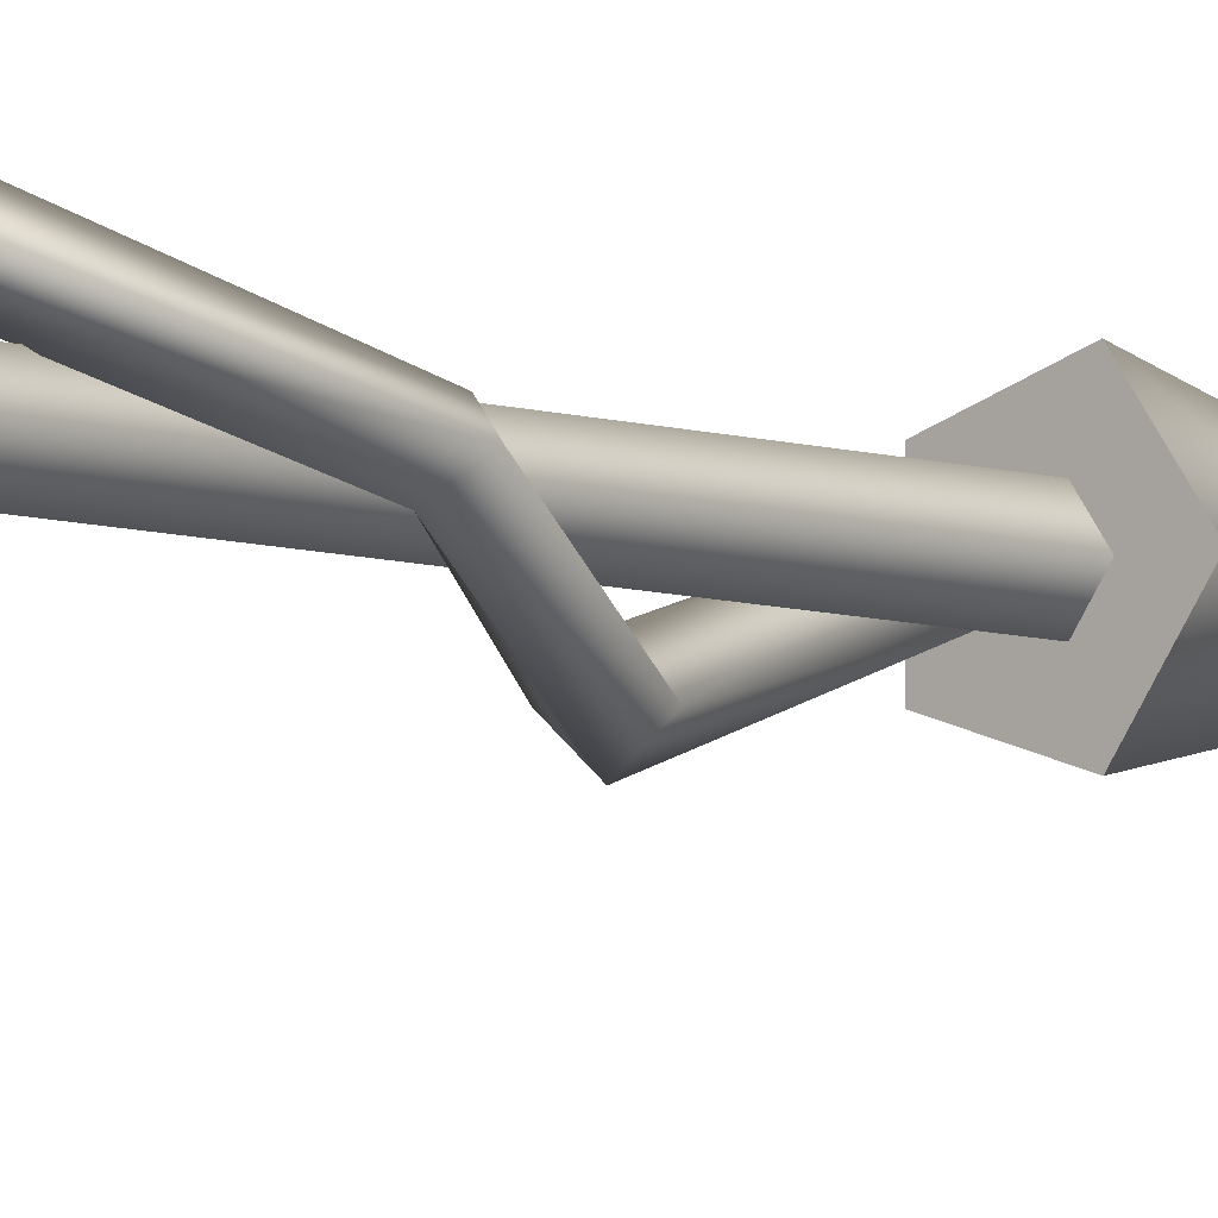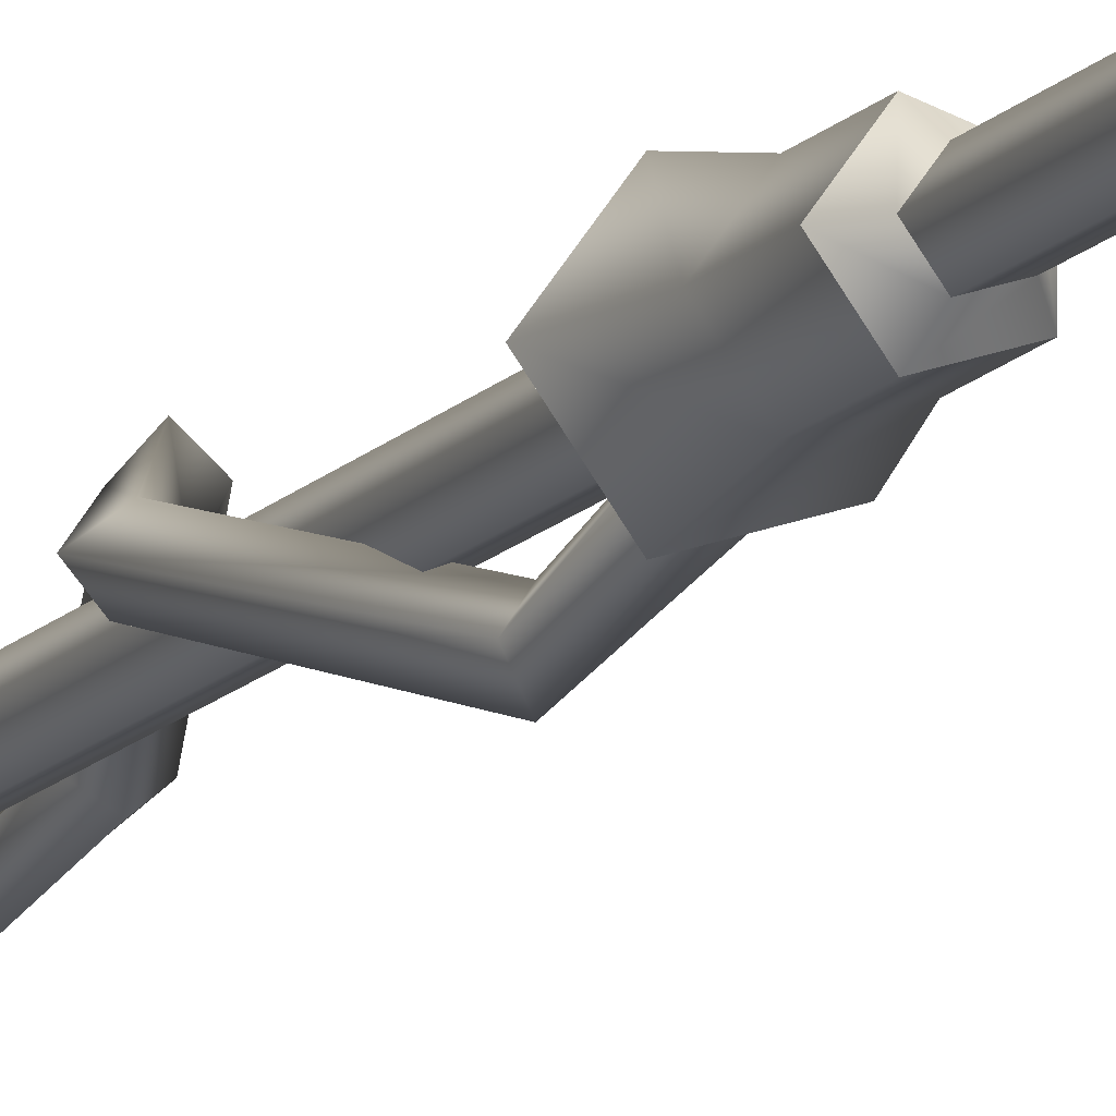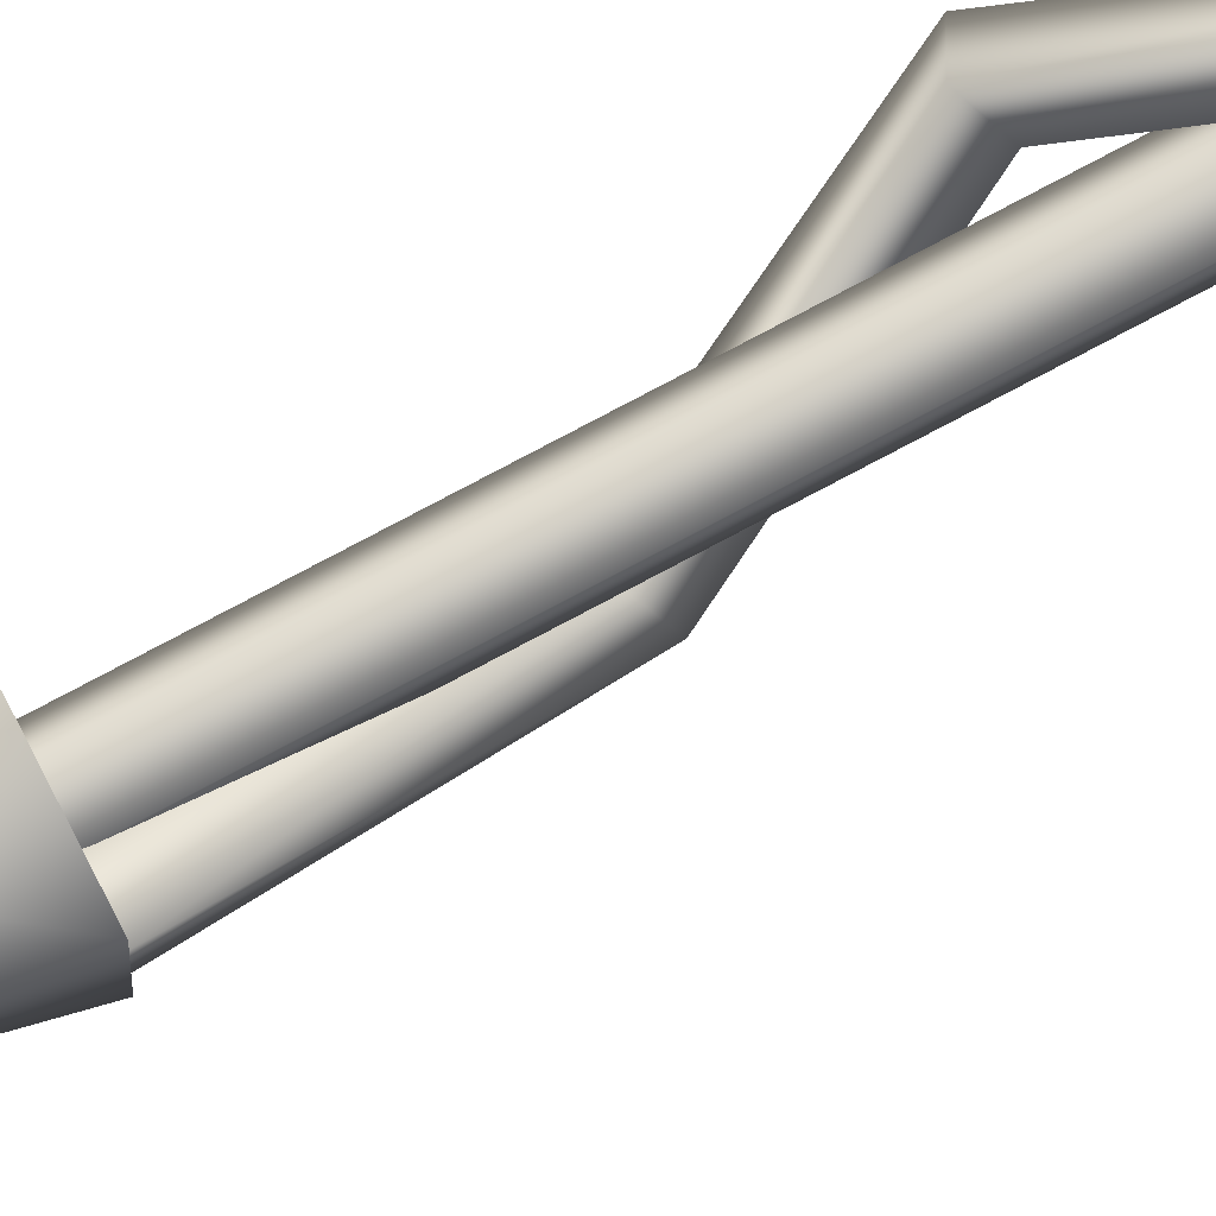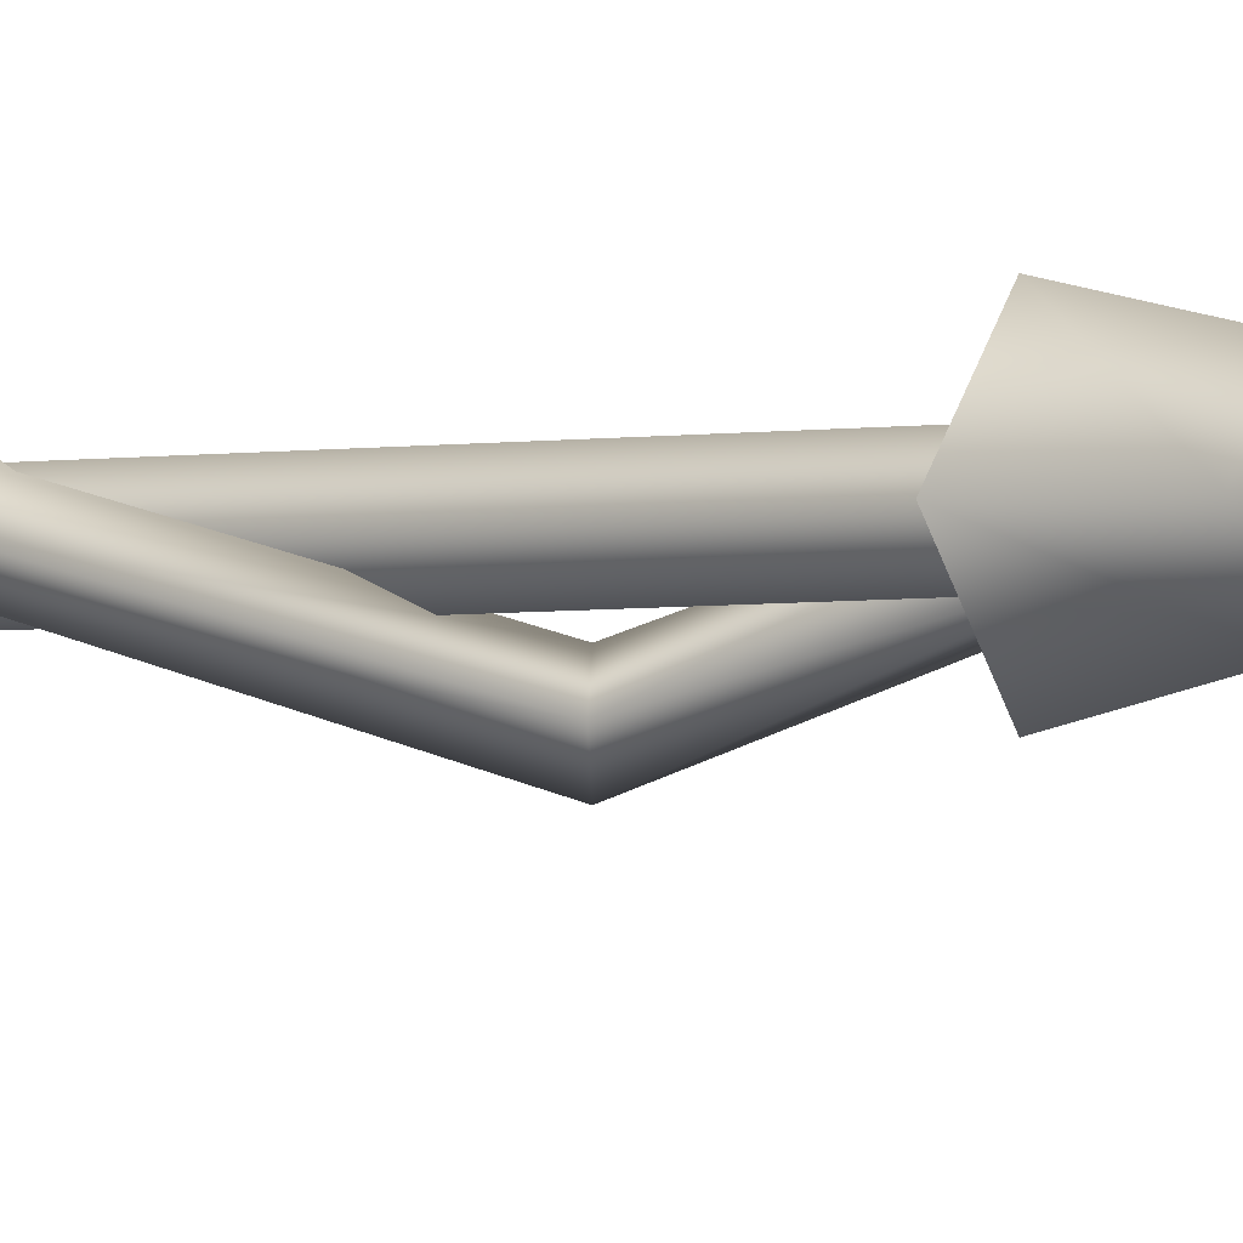
<metadata>
{"format":"obj","ext":"obj","renderer":"f3d","projection":"perspective","resolution":1024,"background":"white","views":[{"elev":-5.9,"azim":-139.2,"up":"+Z"},{"elev":-12.1,"azim":-22.2,"up":"+Z"},{"elev":77.4,"azim":62.0,"up":"+Z"},{"elev":-2.5,"azim":-51.6,"up":"+Z"}]}
</metadata>
<code>
g default
v 2.908 64.97 0.8909
v 1.126 64.97 0.891
v 1.126 64.97 -0.8909
v 2.908 64.97 -0.891
v 1.829 75.55 -3.022
v 0.8481 74.87 -1.762
v -0.133 74.19 -3.022
v 0.8481 74.87 -4.282
v -3.392 84.33 -0.9811
v -2.132 83.65 3e-06
v -3.392 82.98 0.9811
v -4.652 83.65 3e-06
v -0.133 93.11 3.478
v 0.8481 92.43 2.218
v 1.829 91.76 3.478
v 0.8481 92.43 4.738
v 3.177 101.9 0.9811
v 1.917 101.2 2e-06
v 3.177 100.5 -0.9811
v 4.437 101.2 2e-06
v 1.829 110.7 -3.367
v 0.8481 110 -2.107
v -0.133 109.3 -3.367
v 0.8481 110 -4.627
v -3.564 119.5 -0.9811
v -2.304 118.8 4e-06
v -3.564 118.1 0.9811
v -4.824 118.8 4e-06
v -0.133 128.2 3.969
v 0.8481 127.6 2.709
v 1.829 126.9 3.969
v 0.8481 127.6 5.229
v 5.925 137 0.5014
v 4.665 136.3 -0.4797
v 5.925 135.7 -1.461
v 7.185 136.3 -0.4797
v 3.391 145.6 -6.833
v 2.41 145.1 -5.573
v 1.429 144.4 -6.833
v 2.41 145.1 -8.093
v -3.2 154.6 -5.894
v -1.94 153.9 -4.912
v -3.2 153.2 -3.931
v -4.46 153.9 -4.912
v 2.269 -6.468 -1.648
v -0.8666 -6.468 -2.667
v -2.804 -6.468 2e-06
v -0.8666 -6.468 2.667
v 2.269 -6.468 1.648
v 1.125 -5.001 -0.8176
v -0.4298 -5.001 -1.323
v -1.391 -5.001 -2e-06
v -0.4298 -5.001 1.323
v 1.125 -5.001 0.8176
v 1.125 53.66 -0.8176
v -0.4298 53.66 -1.323
v -1.391 53.66 -2e-06
v -0.4298 53.66 1.323
v 1.125 53.66 0.8176
v 1.125 65 -0.8176
v -0.4298 65 -1.323
v -1.391 65 -5e-06
v -0.4298 65 1.323
v 1.125 65 0.8176
v -0.4298 130.6 -1.323
v 1.125 130.6 -0.8176
v -1.391 130.6 -2e-06
v -0.4298 130.6 1.323
v 1.125 130.6 0.8176
v -1.53 144.9 -4.708
v 4.005 144.9 -2.91
v -4.951 144.9 1e-06
v -1.53 144.9 4.708
v 4.005 144.9 2.91
v 1e-06 164.9 -1e-06
v 3.007 65 -2.184
v -1.148 65 -3.534
v -3.716 65 -3e-06
v -1.148 65 3.534
v 3.007 65 2.184
v 2.059 55 -1.496
v -0.7866 55 -2.421
v -2.545 55 -4e-06
v -0.7866 55 2.421
v 2.059 55 1.496
v 1.125 -6.468 -0.8176
v -0.4298 -6.468 -1.323
v -1.391 -6.468 1e-06
v -0.4298 -6.468 1.323
v 1.125 -6.468 0.8176
v 1.587 -25 -1.153
v -0.606 -25 -1.865
v -1.961 -25 -0
v -0.606 -25 1.865
v 1.587 -25 1.153
v 1e-06 -25.98 -1e-06
v -0.793 59.99 2.441
v 2.076 59.99 1.508
v 2.076 59.99 -1.508
v -0.793 59.99 -2.441
v -2.566 59.99 -4e-06
v 0 175 -0
g GE_MA_Wea_trib_Lance2M
f 1 5 6
f 6 2 1
f 2 6 7
f 7 3 2
f 3 7 8
f 8 4 3
f 4 8 5
f 5 1 4
f 10 8 9
f 10 11 5
f 6 5 11
f 11 12 6
f 7 6 12
f 12 9 7
f 8 7 9
f 8 10 5
f 9 12 14
f 14 15 9
f 10 9 15
f 15 16 10
f 11 10 16
f 16 13 11
f 12 11 13
f 13 14 12
f 13 16 18
f 18 19 13
f 14 13 19
f 19 20 14
f 15 14 20
f 20 17 15
f 16 15 17
f 17 18 16
f 17 20 22
f 22 23 17
f 18 17 23
f 23 24 18
f 19 18 24
f 24 21 19
f 20 19 21
f 21 22 20
f 21 24 26
f 26 27 21
f 22 21 27
f 27 28 22
f 23 22 28
f 28 25 23
f 24 23 25
f 25 26 24
f 25 28 30
f 30 31 25
f 26 25 31
f 31 32 26
f 27 26 32
f 32 29 27
f 28 27 29
f 29 30 28
f 29 32 34
f 34 35 29
f 30 29 35
f 35 36 30
f 31 30 36
f 36 33 31
f 32 31 33
f 33 34 32
f 33 36 38
f 38 39 33
f 34 33 39
f 39 40 34
f 35 34 40
f 40 37 35
f 36 35 37
f 37 38 36
f 37 40 42
f 42 43 37
f 38 37 43
f 43 44 38
f 39 38 44
f 44 41 39
f 40 39 41
f 41 42 40
f 50 56 55
f 50 51 56
f 51 57 56
f 51 52 57
f 52 58 57
f 52 53 58
f 53 59 58
f 53 54 59
f 54 55 59
f 54 50 55
f 65 66 60
f 60 61 65
f 67 65 61
f 61 62 67
f 68 67 62
f 62 63 68
f 69 68 63
f 63 64 69
f 66 69 64
f 64 60 66
f 70 71 66
f 66 65 70
f 72 70 65
f 65 67 72
f 73 72 67
f 67 68 73
f 74 73 68
f 68 69 74
f 71 74 69
f 69 66 71
f 71 70 75
f 70 72 75
f 72 73 75
f 73 74 75
f 74 71 75
f 76 77 61
f 61 60 76
f 77 78 62
f 62 61 77
f 78 79 63
f 63 62 78
f 79 80 64
f 64 63 79
f 80 76 60
f 60 64 80
f 81 82 100
f 77 76 99
f 82 83 101
f 101 100 82
f 101 97 79
f 97 101 83
f 84 85 98
f 80 79 97
f 98 99 76
f 99 98 85
f 55 56 82
f 82 81 55
f 56 57 83
f 83 82 56
f 57 58 84
f 84 83 57
f 58 59 85
f 85 84 58
f 59 55 81
f 81 85 59
f 86 87 46
f 46 45 86
f 87 88 47
f 47 46 87
f 88 89 48
f 48 47 88
f 89 90 49
f 49 48 89
f 90 86 45
f 45 49 90
f 91 92 87
f 87 86 91
f 92 93 88
f 88 87 92
f 93 94 89
f 89 88 93
f 94 95 90
f 90 89 94
f 95 91 86
f 86 90 95
f 92 91 96
f 93 92 96
f 94 93 96
f 95 94 96
f 91 95 96
f 83 84 97
f 98 97 84
f 76 80 98
f 97 98 80
f 85 81 99
f 100 99 81
f 78 77 100
f 99 100 77
f 79 78 101
f 100 101 78
f 51 50 46
f 45 46 50
f 52 51 47
f 46 47 51
f 53 52 48
f 47 48 52
f 54 53 49
f 48 49 53
f 50 54 45
f 49 45 54
f 42 41 102
f 43 42 102
f 44 43 102
f 41 44 102

</code>
